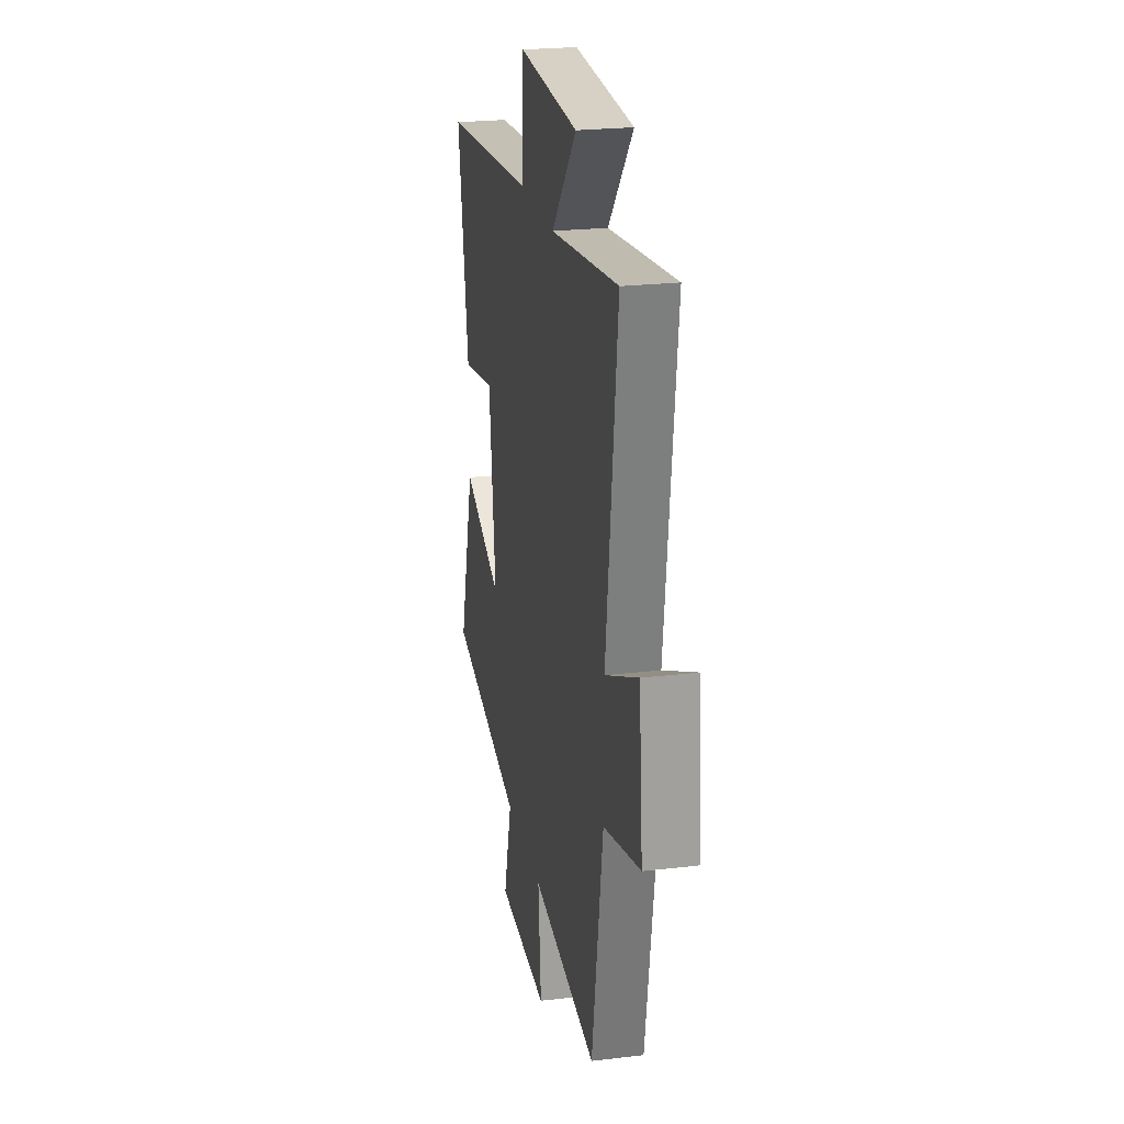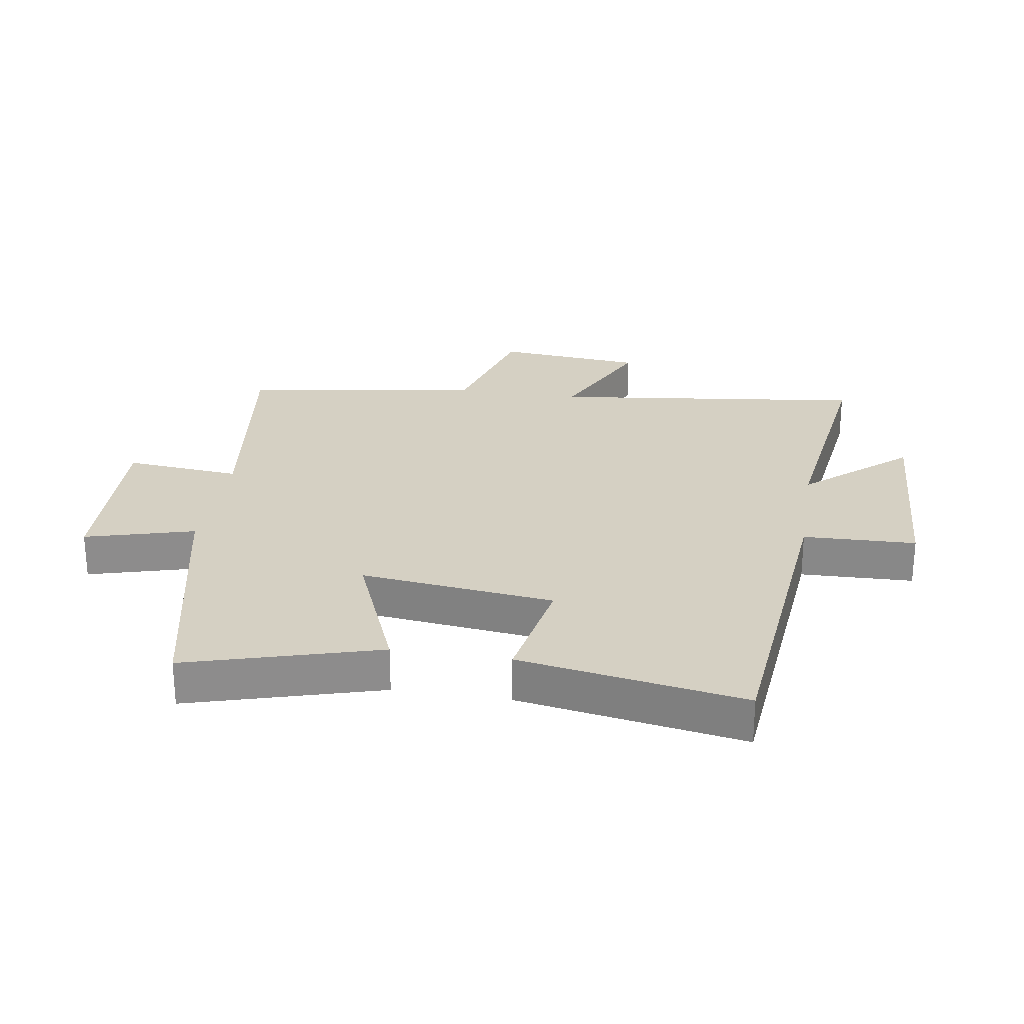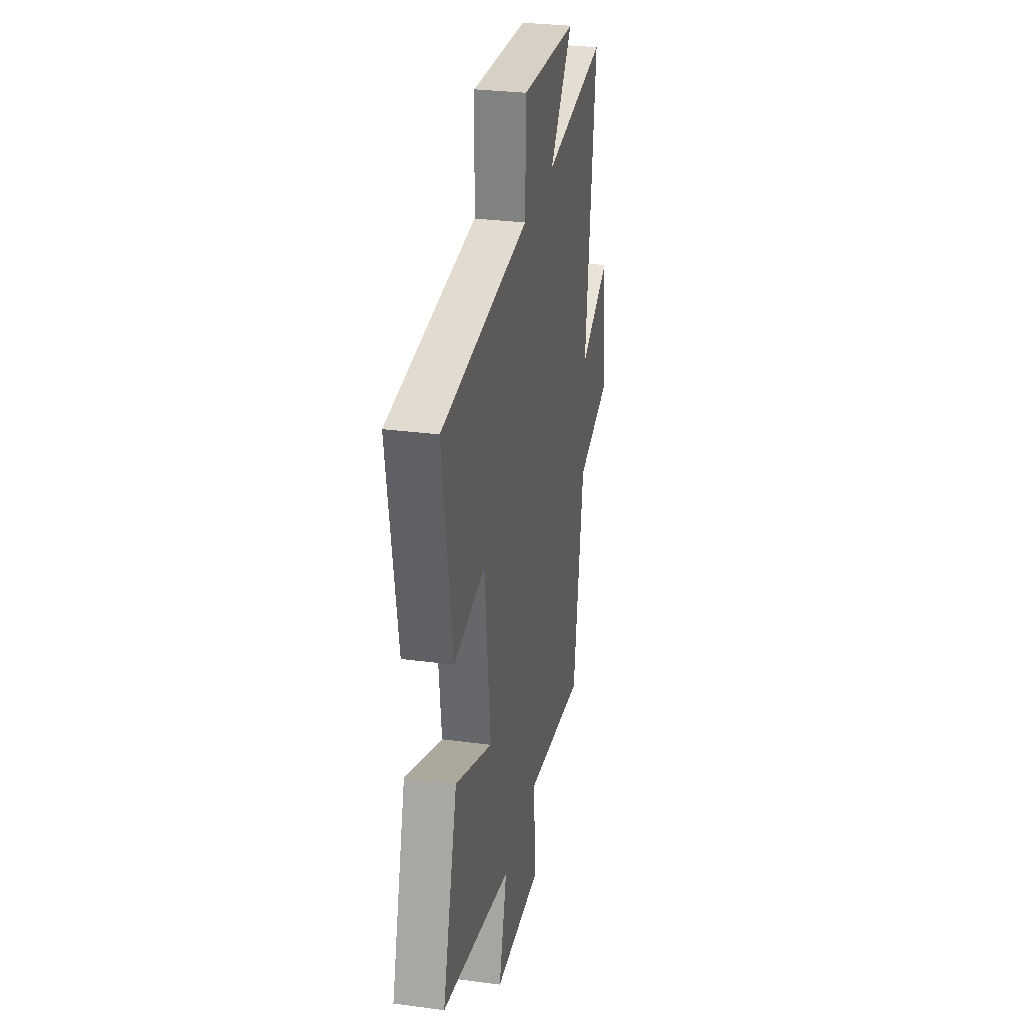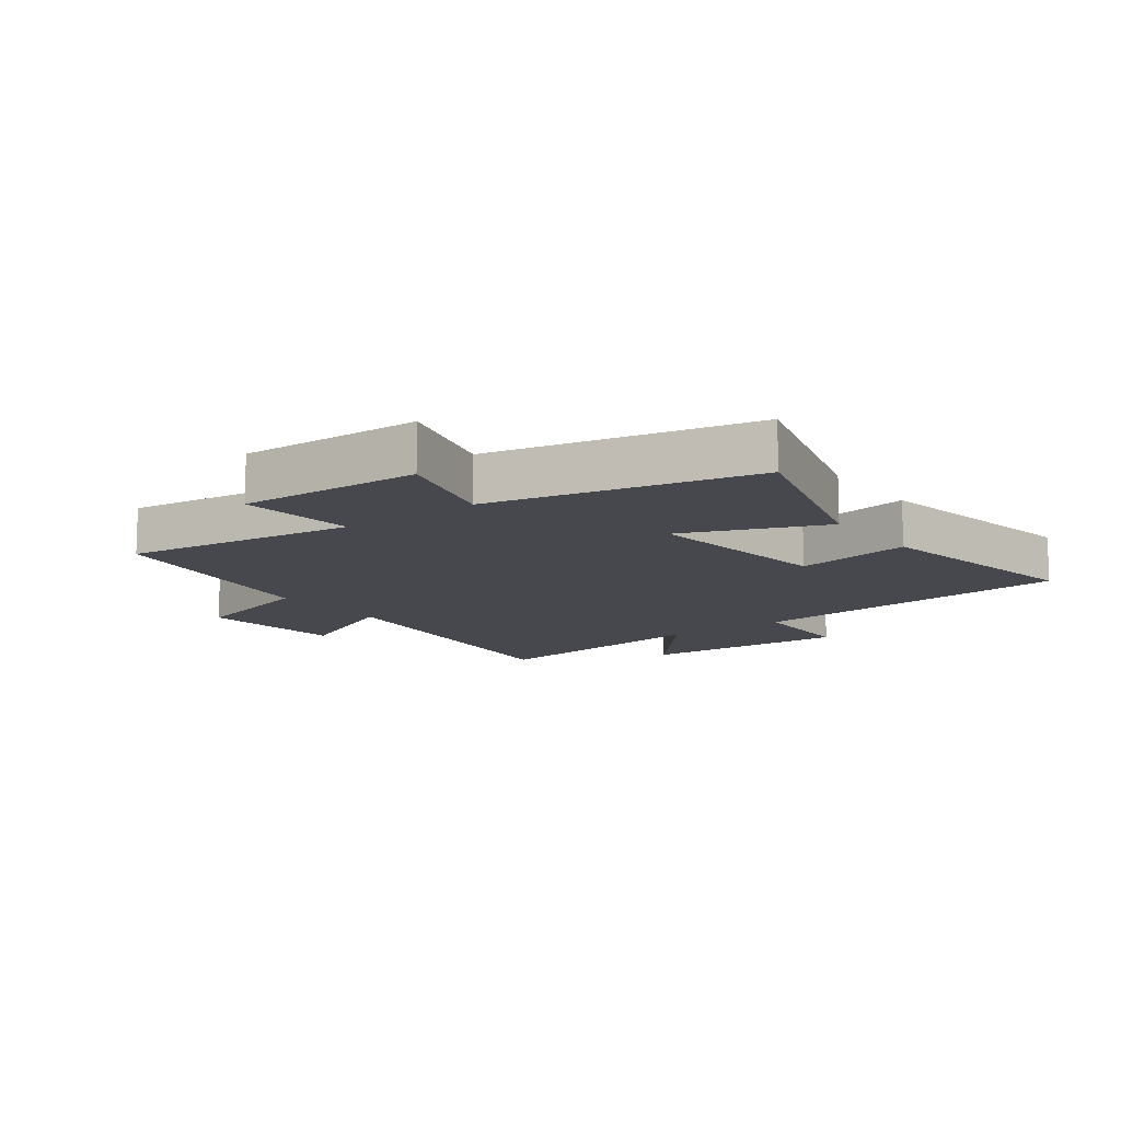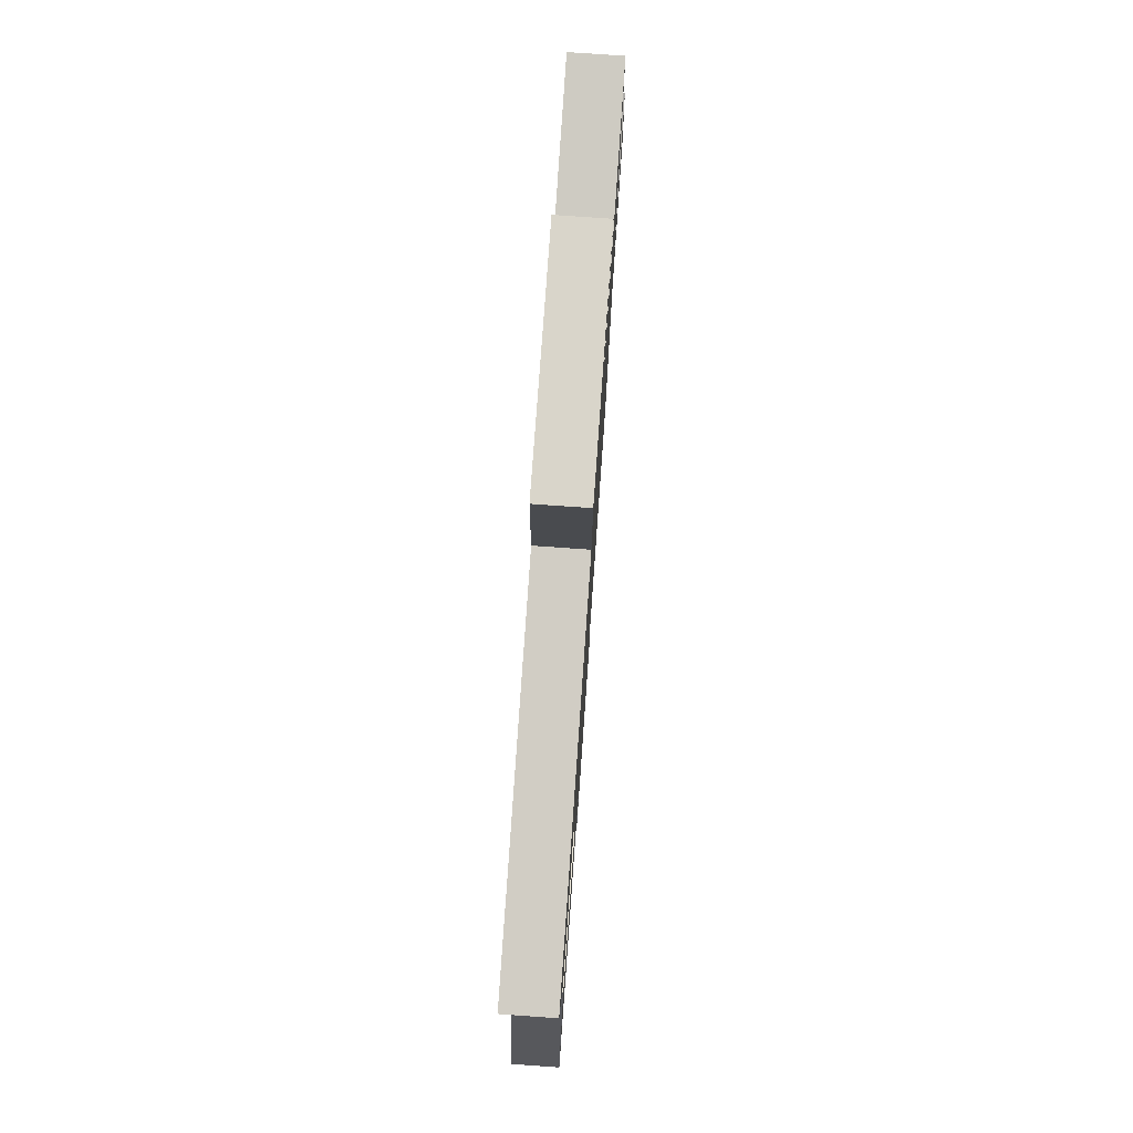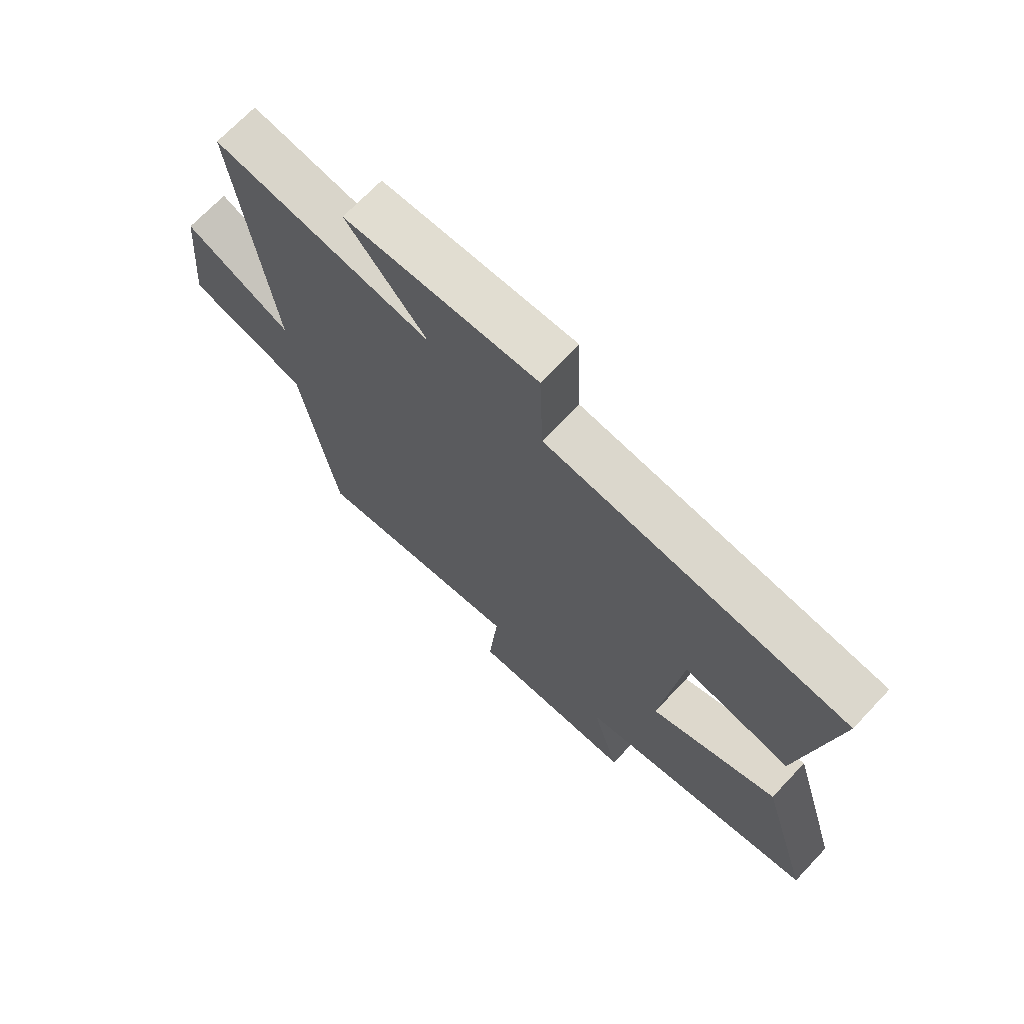
<metadata>
{"format":"obj","ext":"obj","renderer":"f3d","projection":"perspective","resolution":1024,"background":"white","views":[{"elev":23.8,"azim":78.8,"up":"+Z"},{"elev":26.1,"azim":-80.9,"up":"+Y"},{"elev":29.4,"azim":-78.9,"up":"+Z"},{"elev":-11.9,"azim":-143.1,"up":"+Y"},{"elev":77.8,"azim":-86.0,"up":"+Z"},{"elev":70.1,"azim":-136.6,"up":"+Z"}]}
</metadata>
<code>
v -0.561 0.07 0.45
v -0.026 0.07 0.5
v -0.02 0.07 0.682
v 0.32 0.07 0.664
v 0.178 0.07 0.5
v 0.564 0.07 0.551
v 0.5 0.07 0.042
v 0.689 0.07 0.13
v 0.711 0.07 -0.108
v 0.5 0.07 -0.166
v 0.437 0.07 -0.552
v 0.063 0.07 -0.5
v 0.08 0.07 -0.687
v -0.214 0.07 -0.675
v -0.165 0.07 -0.5
v -0.59 0.07 -0.406
v -0.5 0.07 -0.098
v -0.274 0.07 -0.19
v -0.31 0.07 0.122
v -0.5 0.07 0.088
v -0.561 0 0.45
v -0.026 0 0.5
v -0.02 0 0.682
v 0.32 0 0.664
v 0.178 0 0.5
v 0.564 0 0.551
v 0.5 0 0.042
v 0.689 0 0.13
v 0.711 0 -0.108
v 0.5 0 -0.166
v 0.437 0 -0.552
v 0.063 0 -0.5
v 0.08 0 -0.687
v -0.214 0 -0.675
v -0.165 0 -0.5
v -0.59 0 -0.406
v -0.5 0 -0.098
v -0.274 0 -0.19
v -0.31 0 0.122
v -0.5 0 0.088
f 19 20 1 2
f 18 19 2
f 15 16 17 18
f 15 18 2
f 12 13 14 15
f 12 15 2
f 10 11 12 2
f 7 8 9 10
f 7 10 2 3
f 5 6 7
f 5 7 3
f 3 4 5
f 22 21 40 39
f 22 39 38
f 38 37 36 35
f 22 38 35
f 35 34 33 32
f 22 35 32
f 22 32 31 30
f 30 29 28 27
f 23 22 30 27
f 27 26 25
f 23 27 25
f 25 24 23
f 1 21 22 2
f 2 22 23 3
f 3 23 24 4
f 4 24 25 5
f 5 25 26 6
f 6 26 27 7
f 7 27 28 8
f 8 28 29 9
f 9 29 30 10
f 10 30 31 11
f 11 31 32 12
f 12 32 33 13
f 13 33 34 14
f 14 34 35 15
f 15 35 36 16
f 16 36 37 17
f 17 37 38 18
f 18 38 39 19
f 19 39 40 20
f 20 40 21 1

</code>
